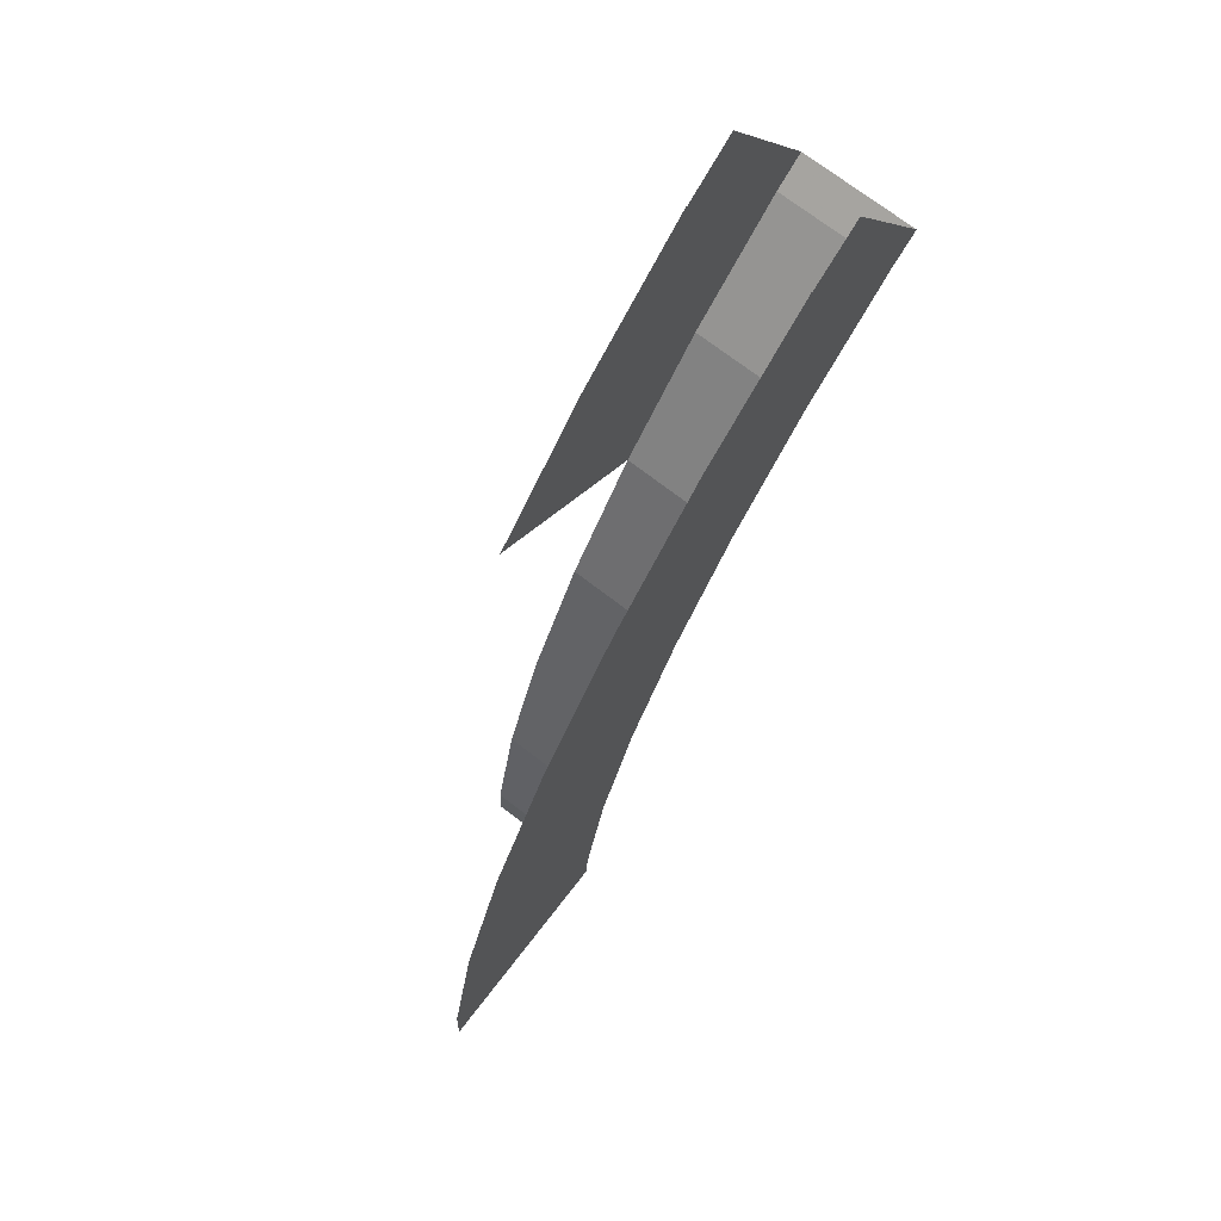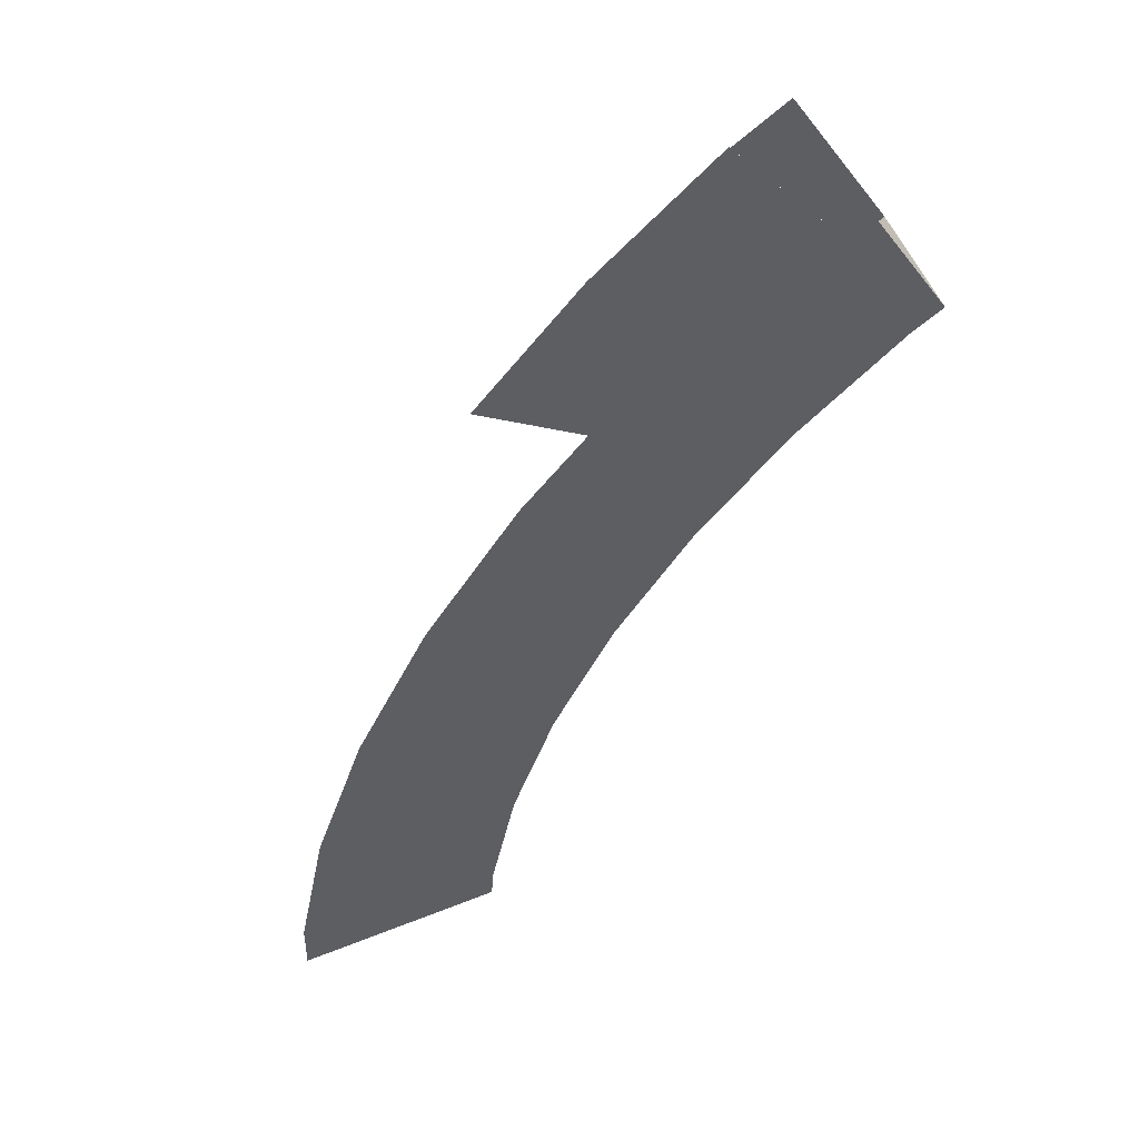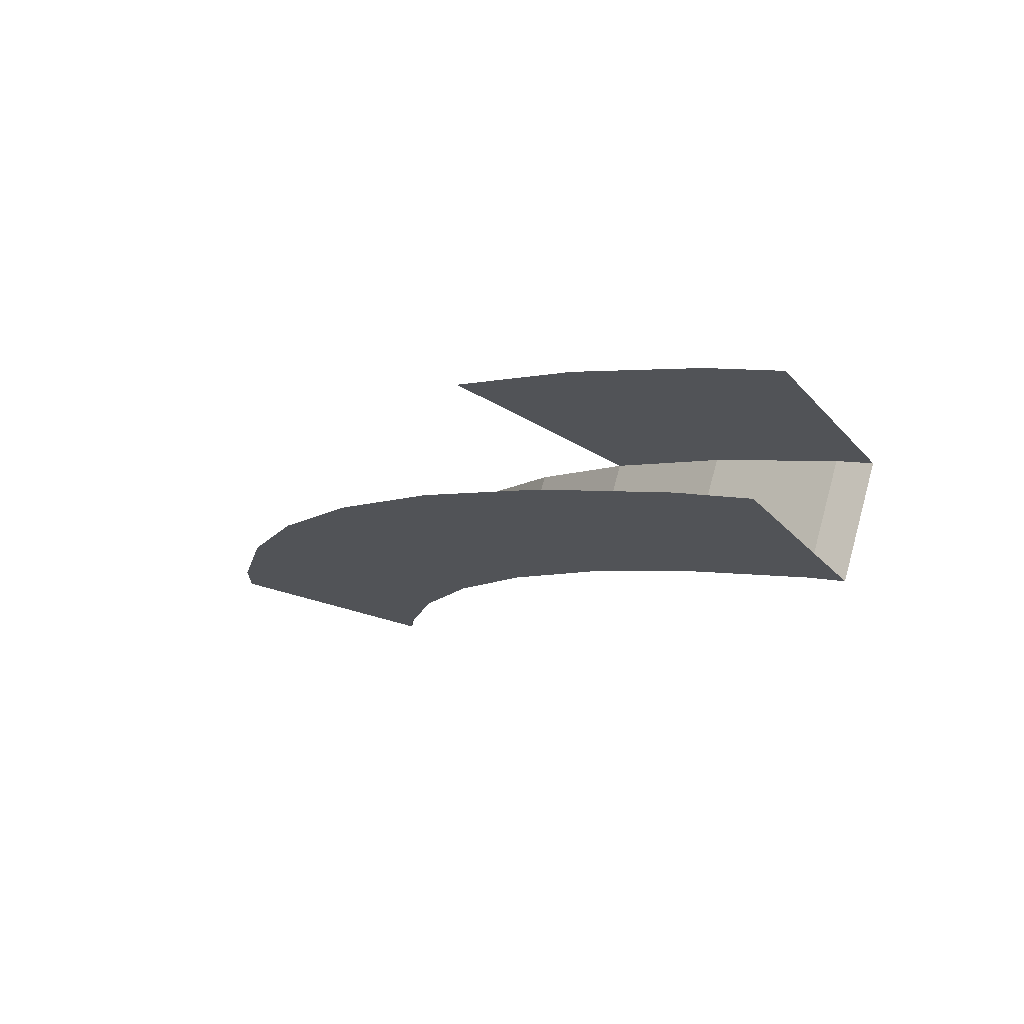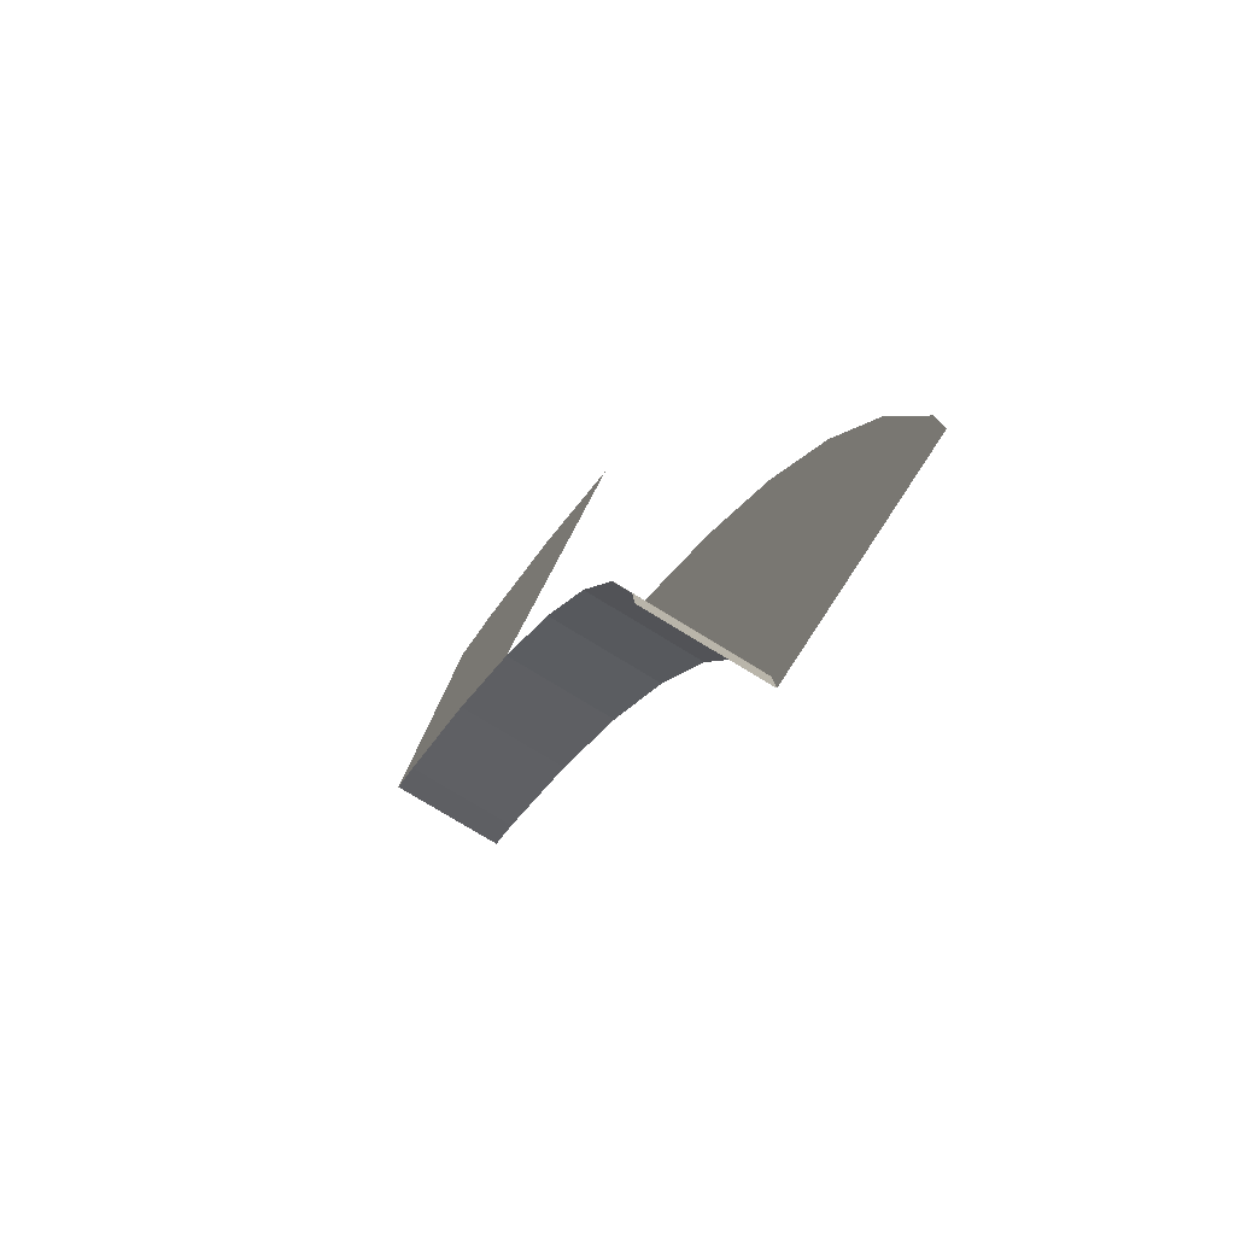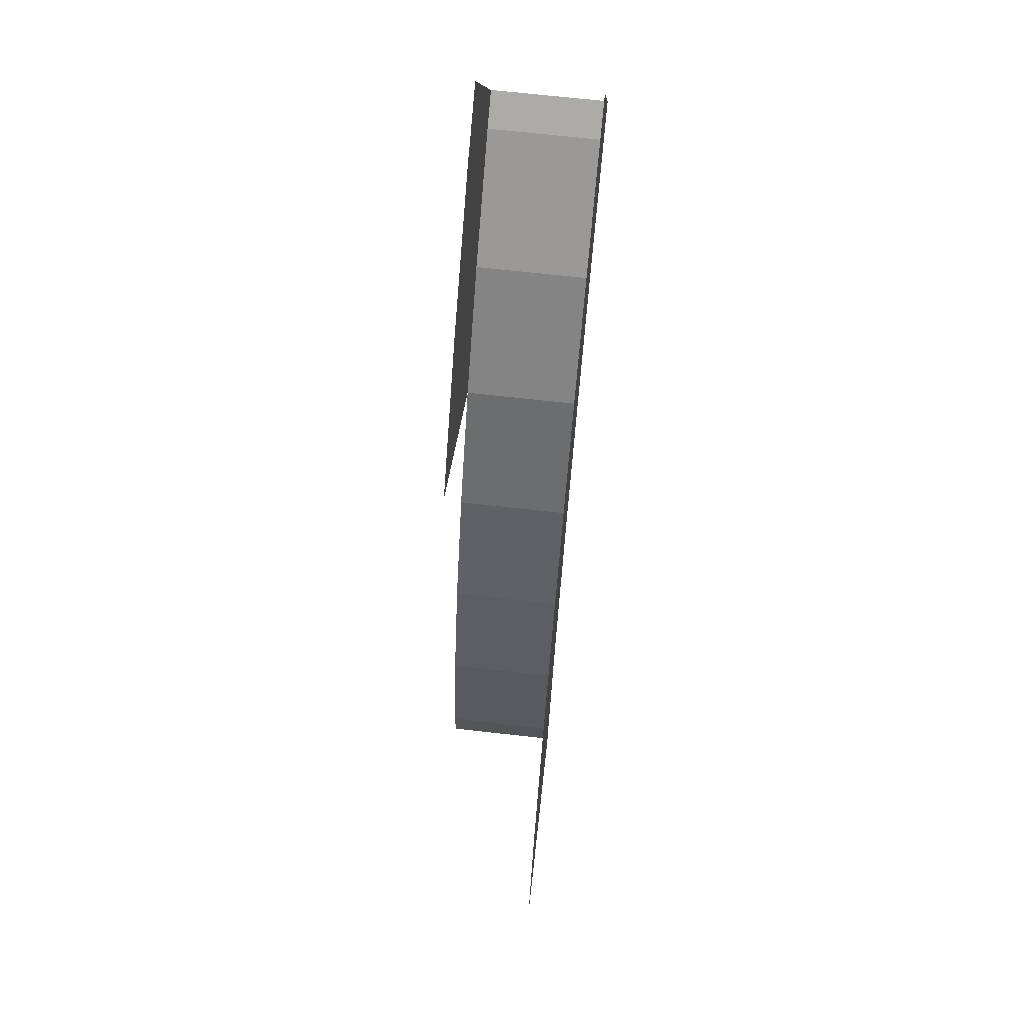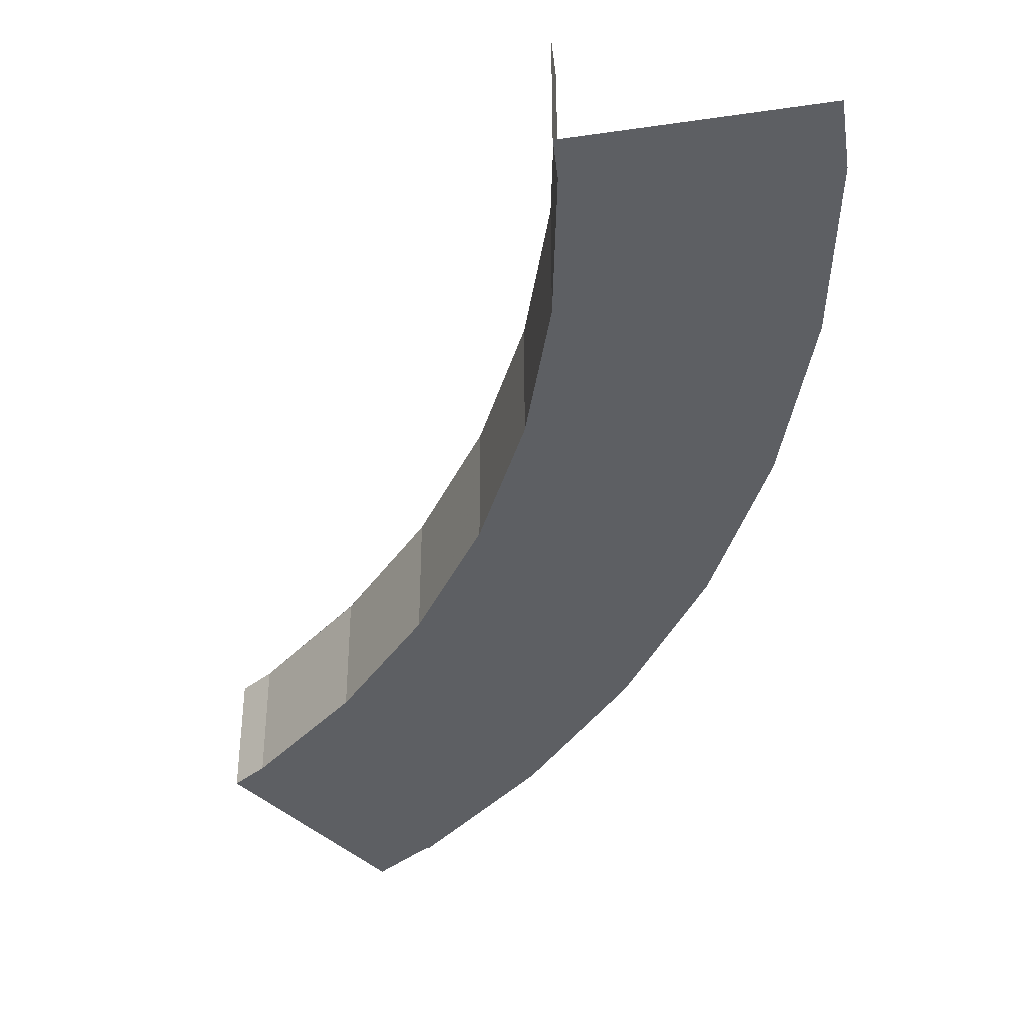
<metadata>
{"format":"obj","ext":"obj","renderer":"f3d","projection":"perspective","resolution":1024,"background":"white","views":[{"elev":71.3,"azim":127.7,"up":"+Y"},{"elev":55.3,"azim":157.3,"up":"+Y"},{"elev":75.3,"azim":-164.8,"up":"+Y"},{"elev":-76.0,"azim":58.4,"up":"+Y"},{"elev":69.3,"azim":96.4,"up":"+Y"},{"elev":-40.2,"azim":10.2,"up":"+Z"}]}
</metadata>
<code>
v 2.024 0.5422 0.01
v 2.024 0.5422 0.235
v 2.077 0.2735 0.235
v 2.077 0.2735 0.01
v 1.935 0.8017 0.01
v 1.935 0.8017 0.235
v 2.024 0.5422 0.235
v 2.024 0.5422 0.01
v 1.814 1.048 0.01
v 1.814 1.048 0.235
v 1.935 0.8017 0.235
v 1.935 0.8017 0.01
v 1.662 1.275 0.01
v 1.662 1.275 0.235
v 1.814 1.048 0.235
v 1.814 1.048 0.01
v 1.481 1.481 0.01
v 1.481 1.481 0.235
v 1.662 1.275 0.235
v 1.662 1.275 0.01
v 1.275 1.662 0.01
v 1.275 1.662 0.235
v 1.481 1.481 0.235
v 1.481 1.481 0.01
v 1.662 1.275 0.235
v 1.994 1.53 0.235
v 1.778 1.778 0.235
v 1.481 1.481 0.235
v 1.481 1.481 0.235
v 1.778 1.778 0.235
v 1.53 1.994 0.235
v 1.275 1.662 0.235
v 2.492 0.3281 0.01
v 2.428 0.6506 0.01
v 2.024 0.5422 0.01
v 2.077 0.2735 0.01
v 2.428 0.6506 0.01
v 2.323 0.962 0.01
v 1.935 0.8017 0.01
v 2.024 0.5422 0.01
v 2.323 0.962 0.01
v 2.177 1.257 0.01
v 1.814 1.048 0.01
v 1.935 0.8017 0.01
v 2.177 1.257 0.01
v 1.994 1.53 0.01
v 1.662 1.275 0.01
v 1.814 1.048 0.01
v 1.994 1.53 0.01
v 1.778 1.778 0.01
v 1.481 1.481 0.01
v 1.662 1.275 0.01
v 1.778 1.778 0.01
v 1.53 1.994 0.01
v 1.275 1.662 0.01
v 1.481 1.481 0.01
v 2.077 0.2735 0.235
v 2.077 0.2735 0.01
v 2.082 0.2 0.01
v 2.082 0.2 0.235
v 2.077 0.2735 0.01
v 2.492 0.3281 0.01
v 2.497 0.2 0.01
v 2.082 0.2 0.01
v 1.214 1.703 0.01
v 1.275 1.662 0.01
v 1.275 1.662 0.235
v 1.214 1.703 0.235
v 1.275 1.662 0.235
v 1.528 1.991 0.235
v 1.422 2.062 0.235
v 1.214 1.703 0.235
v 1.422 2.062 0.01
v 1.528 1.991 0.01
v 1.275 1.662 0.01
v 1.214 1.703 0.01
g mesh6849669
f 1 3 2
f 3 1 4
f 5 7 6
f 7 5 8
f 9 11 10
f 11 9 12
f 13 15 14
f 15 13 16
f 17 19 18
f 19 17 20
f 21 23 22
f 23 21 24
g mesh6849671
f 25 26 27
f 27 28 25
f 29 30 31
f 31 32 29
g mesh6849673
f 33 35 34
f 35 33 36
f 37 39 38
f 39 37 40
f 41 43 42
f 43 41 44
f 45 47 46
f 47 45 48
f 49 51 50
f 51 49 52
f 53 55 54
f 55 53 56
f 57 58 59
f 59 60 57
f 61 62 63
f 63 64 61
f 65 66 67
f 67 68 65
f 69 70 71
f 71 72 69
f 73 74 75
f 75 76 73

</code>
